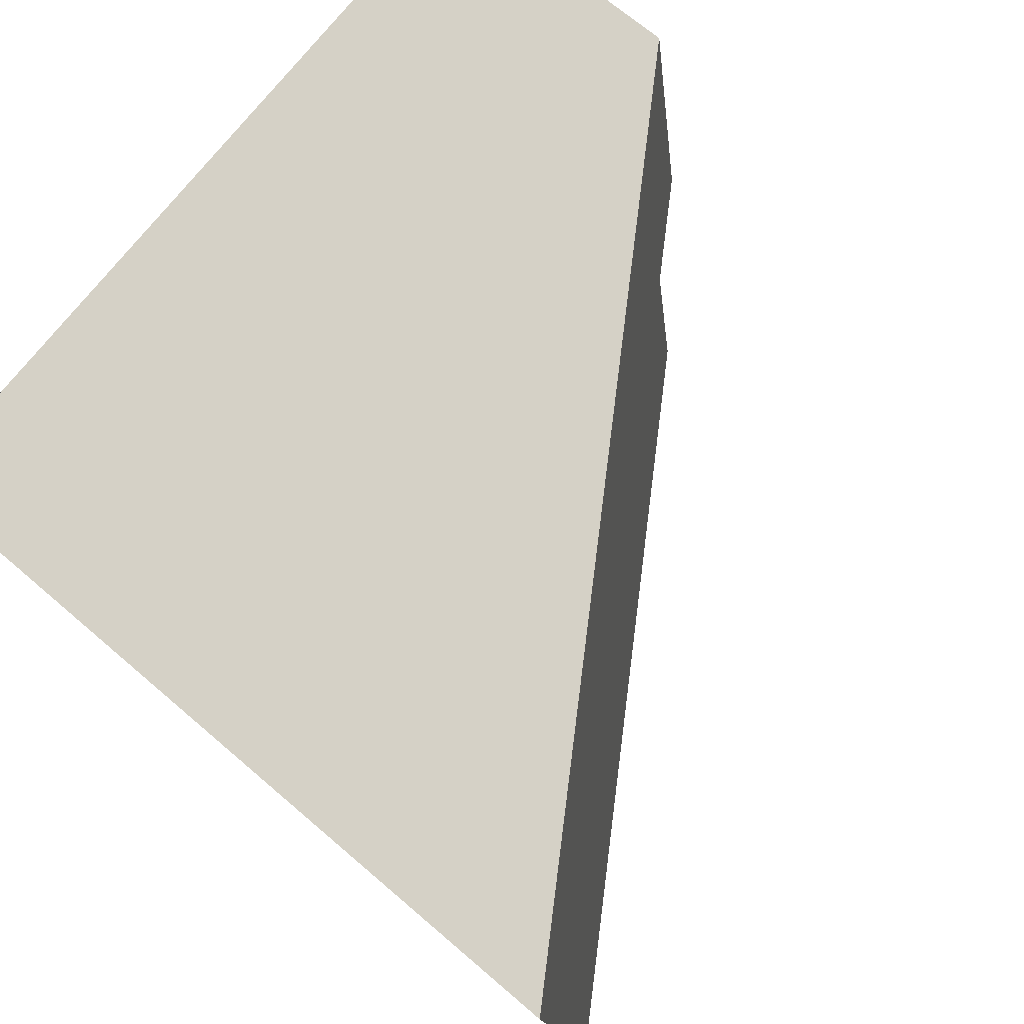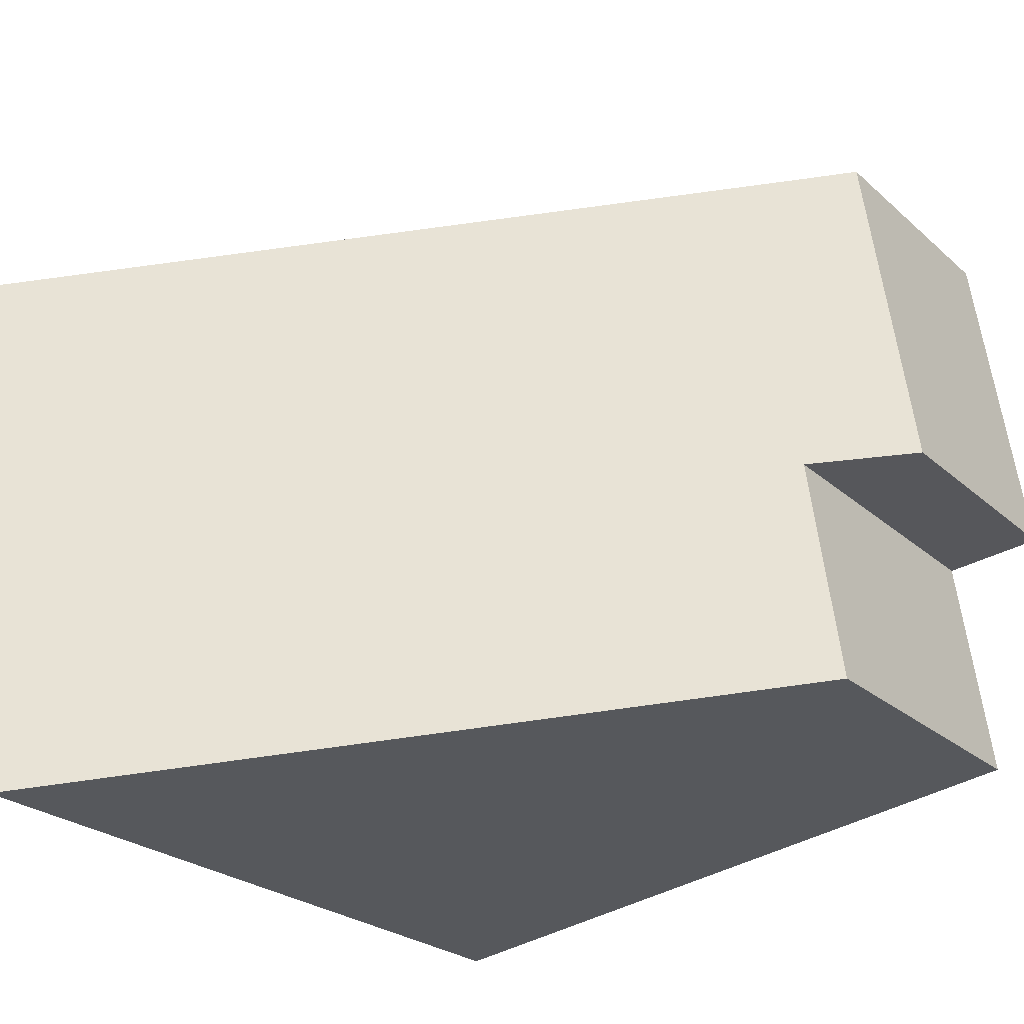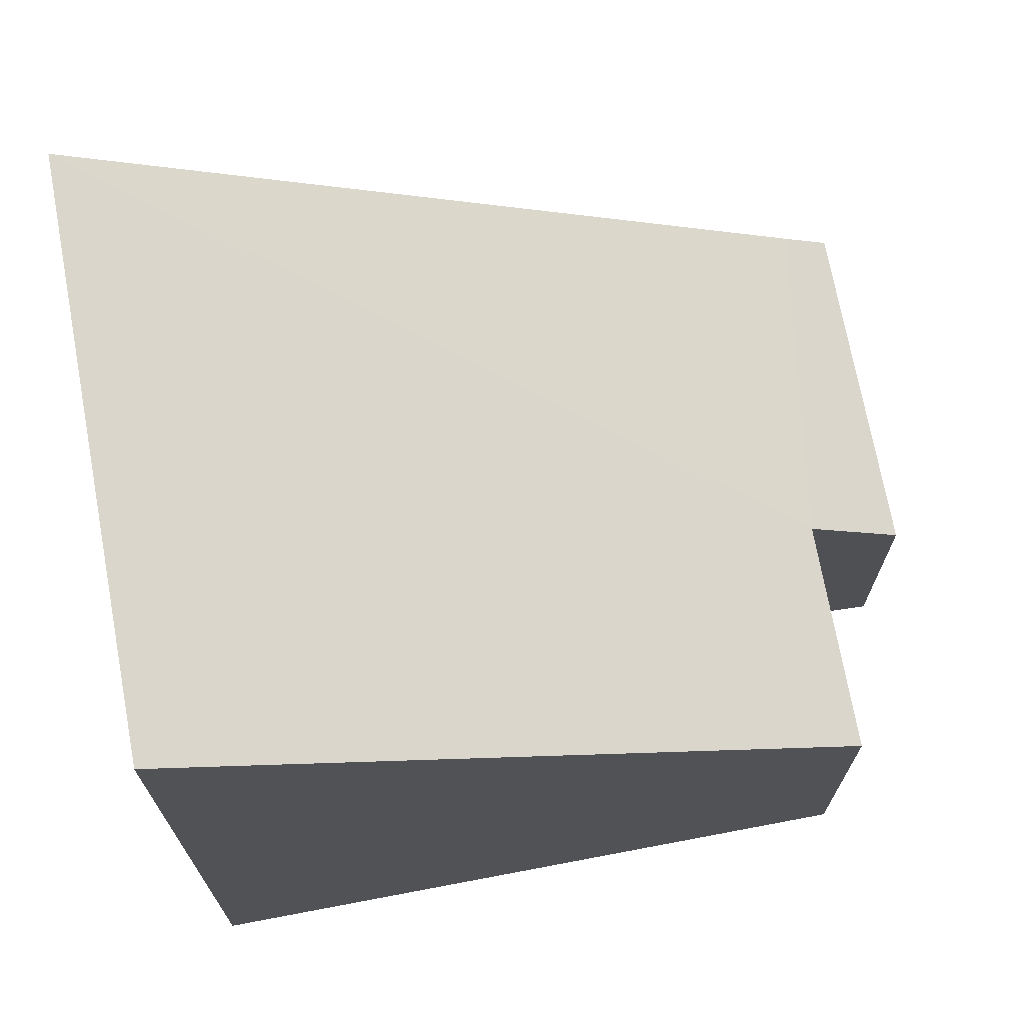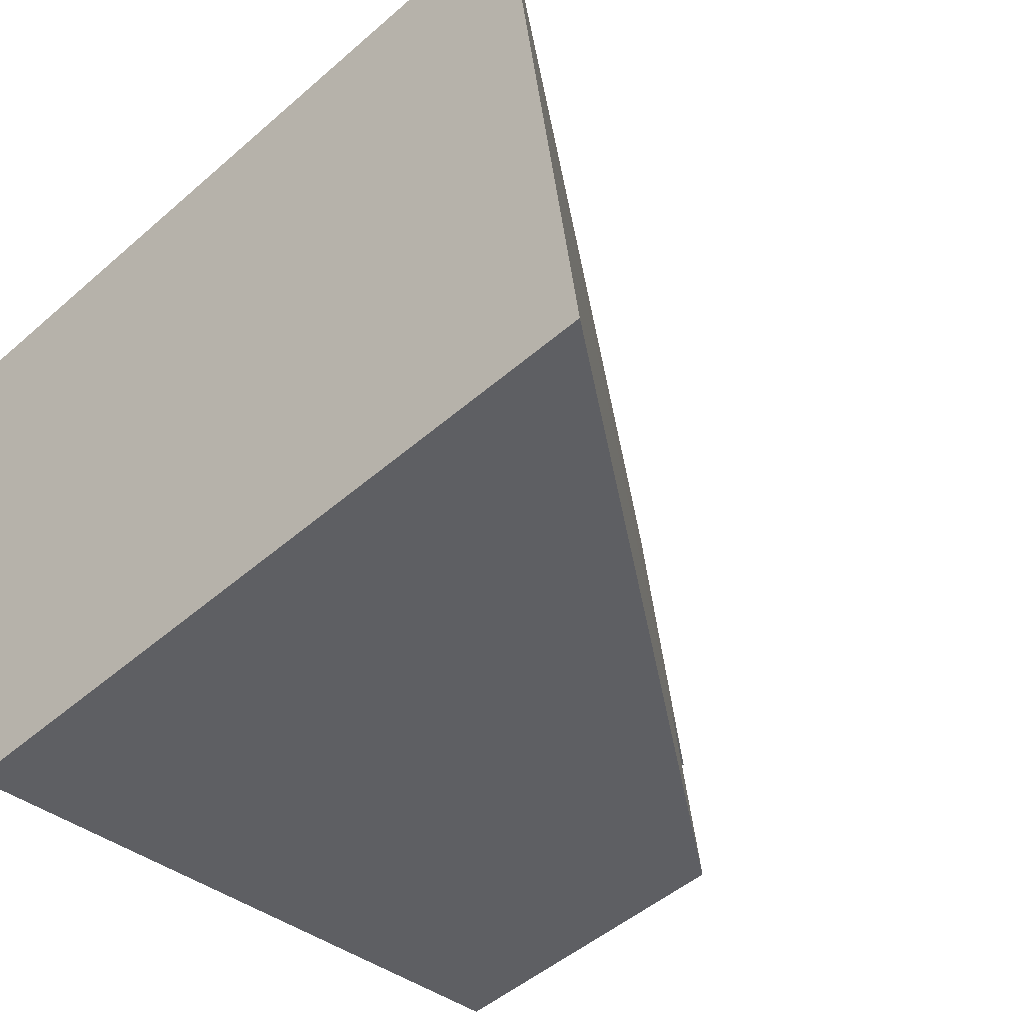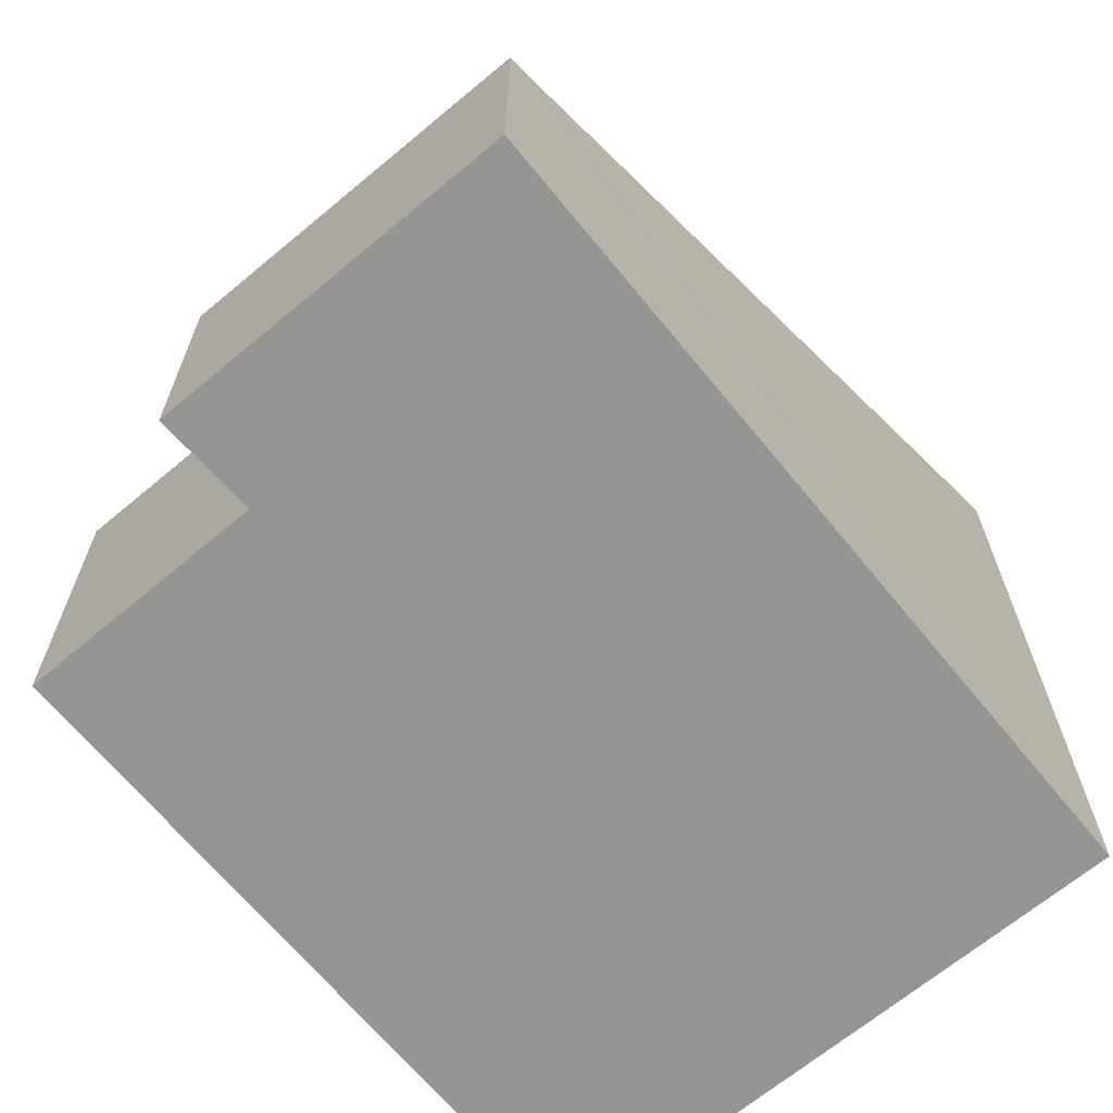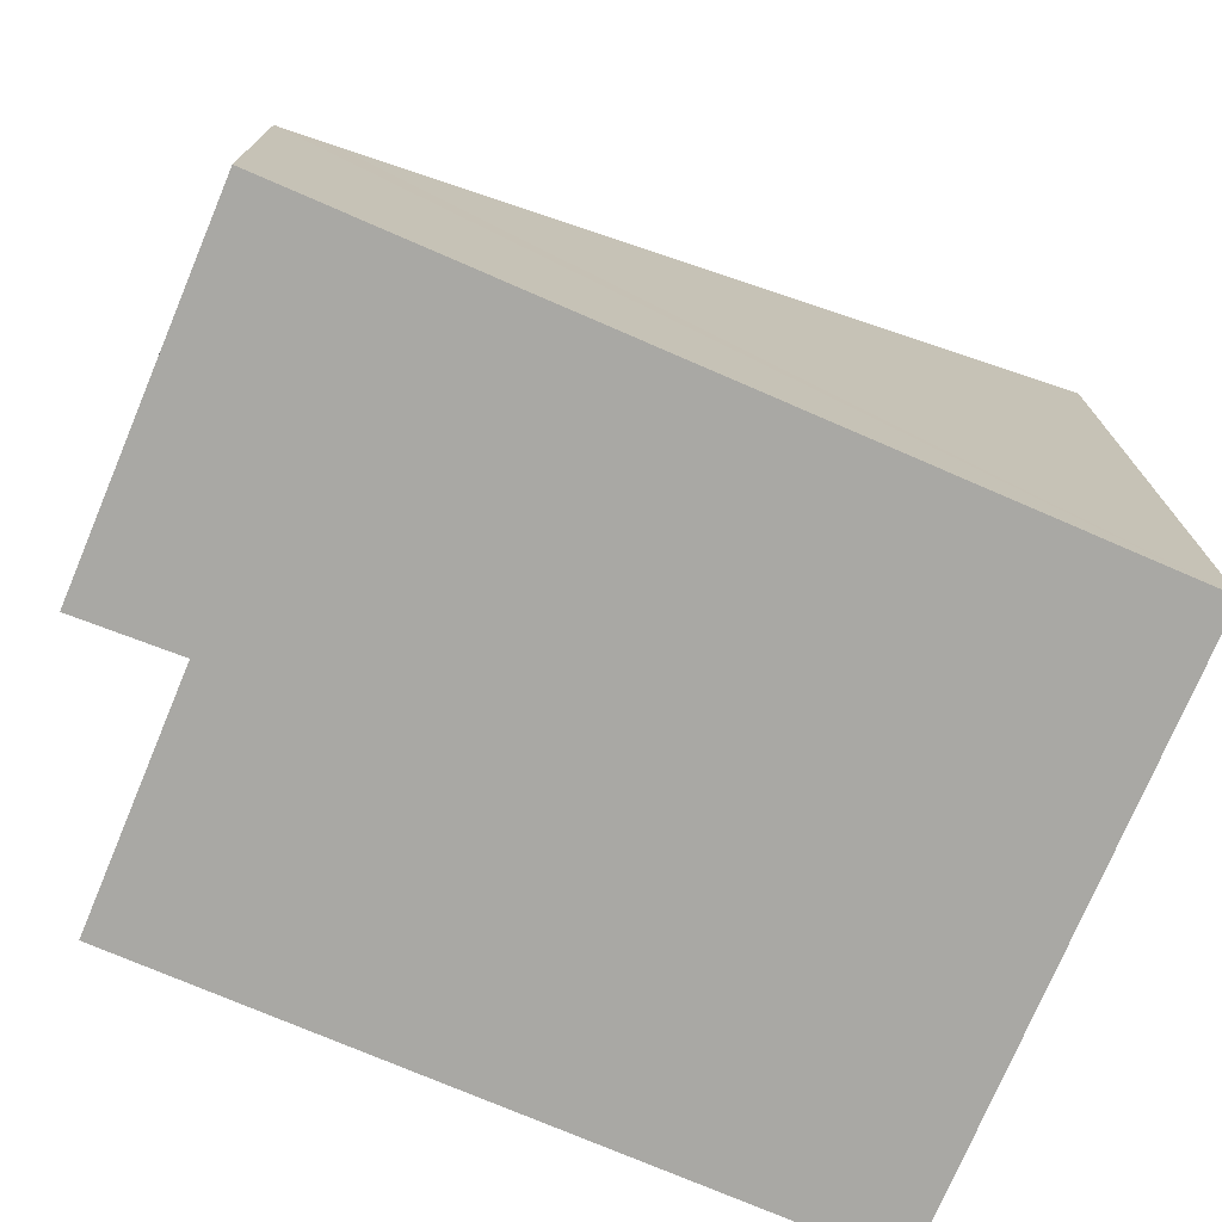
<metadata>
{"format":"obj","ext":"obj","renderer":"f3d","projection":"perspective","resolution":1024,"background":"white","views":[{"elev":68.4,"azim":130.8,"up":"+Z"},{"elev":-24.5,"azim":-144.7,"up":"+Z"},{"elev":71.1,"azim":178.1,"up":"+Y"},{"elev":-49.4,"azim":133.8,"up":"+Z"},{"elev":-67.4,"azim":-41.6,"up":"+Y"},{"elev":-74.9,"azim":-14.3,"up":"+Y"}]}
</metadata>
<code>
v  0.526 2.684 -1.993
v  6.695 6.299 1.797
v  5.993 6.299 -2.846
v  0.801 2.676 -0.092
v  0.802 2.399 2.745
v  0 2.149 1.316e-16
v  0.419 2.145 2.809
v  5.993 1.743e-16 -2.846
v  0.526 1.22e-16 -1.993
v  0.801 5.633e-18 -0.092
v  0 0 0
v  0.419 -1.72e-16 2.809
v  6.695 -1.1e-16 1.797
v  0.802 -1.681e-16 2.745
g defaultobject
f 1 2 3
f 2 1 4
f 2 4 5
f 5 4 6
f 5 6 7
f 8 1 3
f 1 8 9
f 10 6 4
f 6 10 11
f 9 4 1
f 4 9 10
f 11 7 6
f 7 11 12
f 5 13 2
f 13 5 7
f 13 7 12
f 13 12 14
f 13 3 2
f 3 13 8
f 11 14 12
f 14 11 13
f 13 11 10
f 13 10 9
f 13 9 8

</code>
